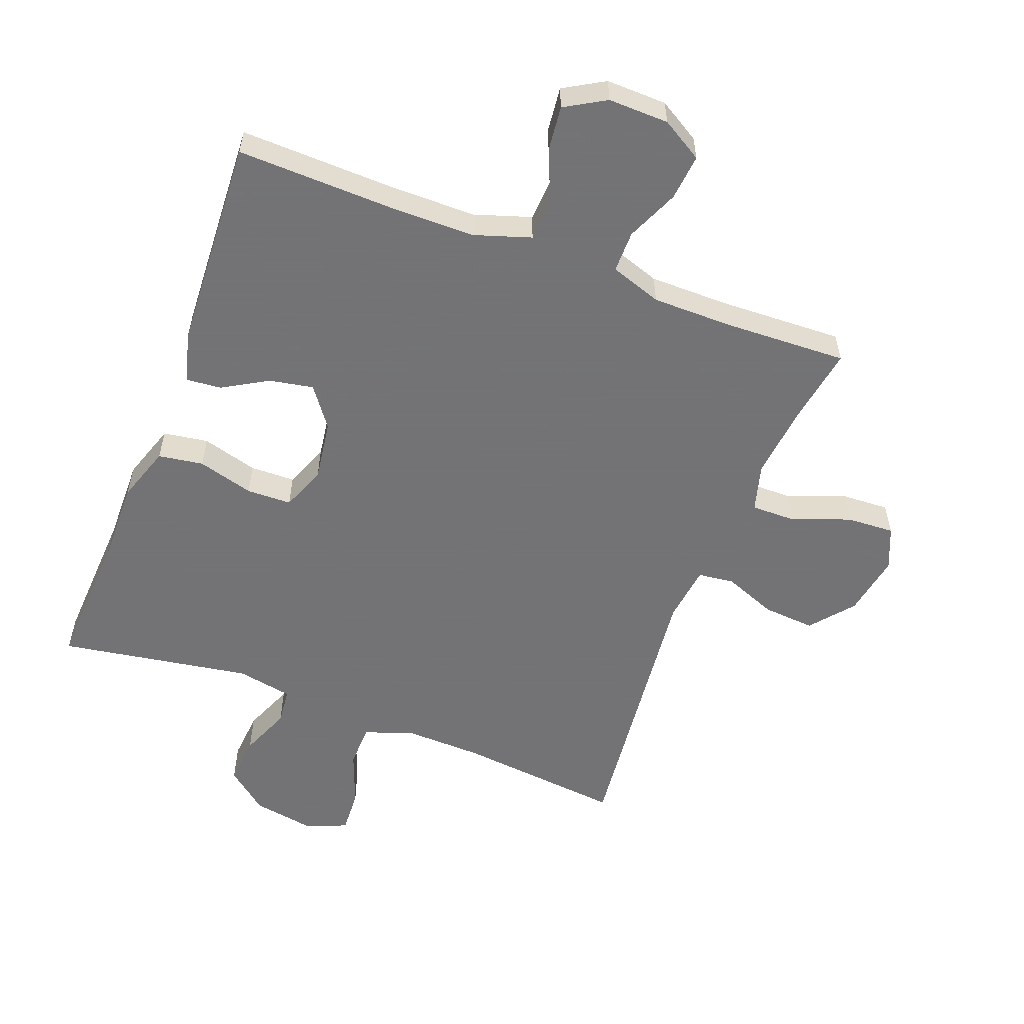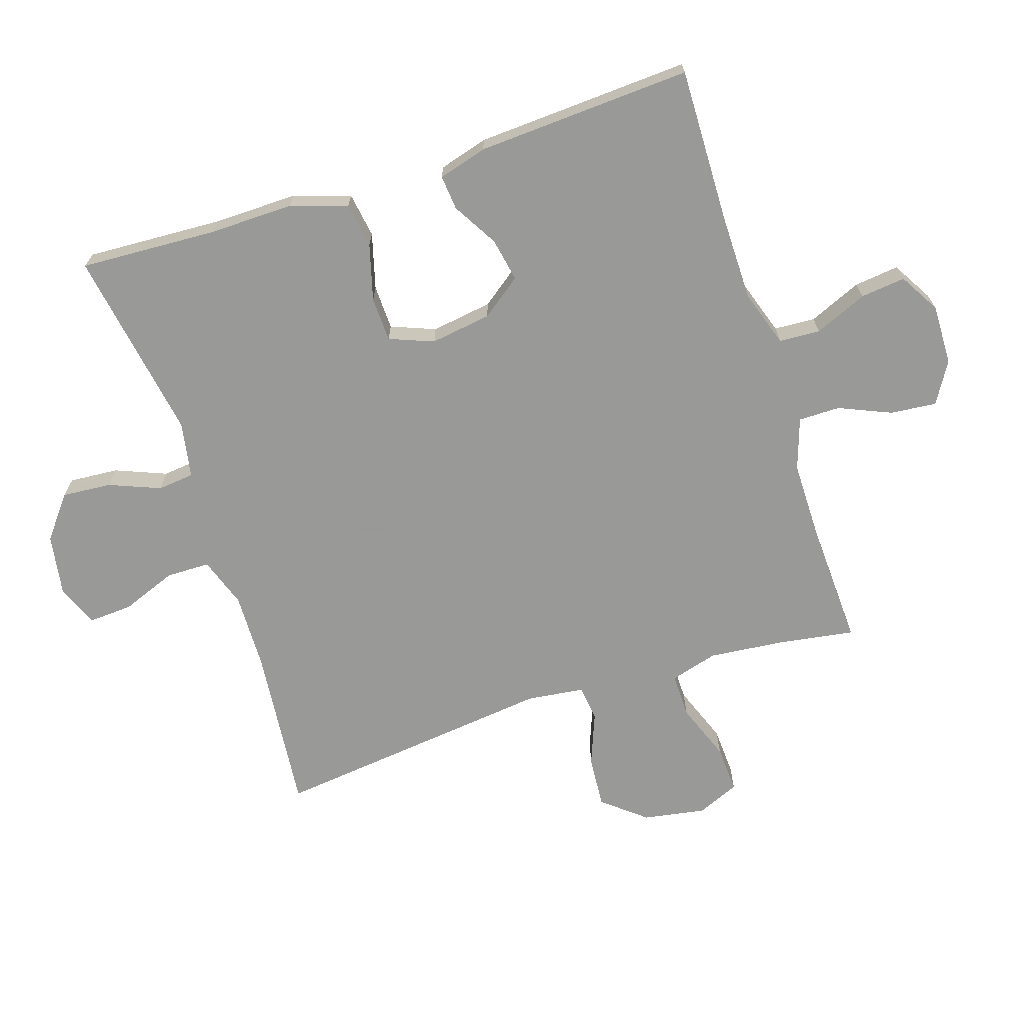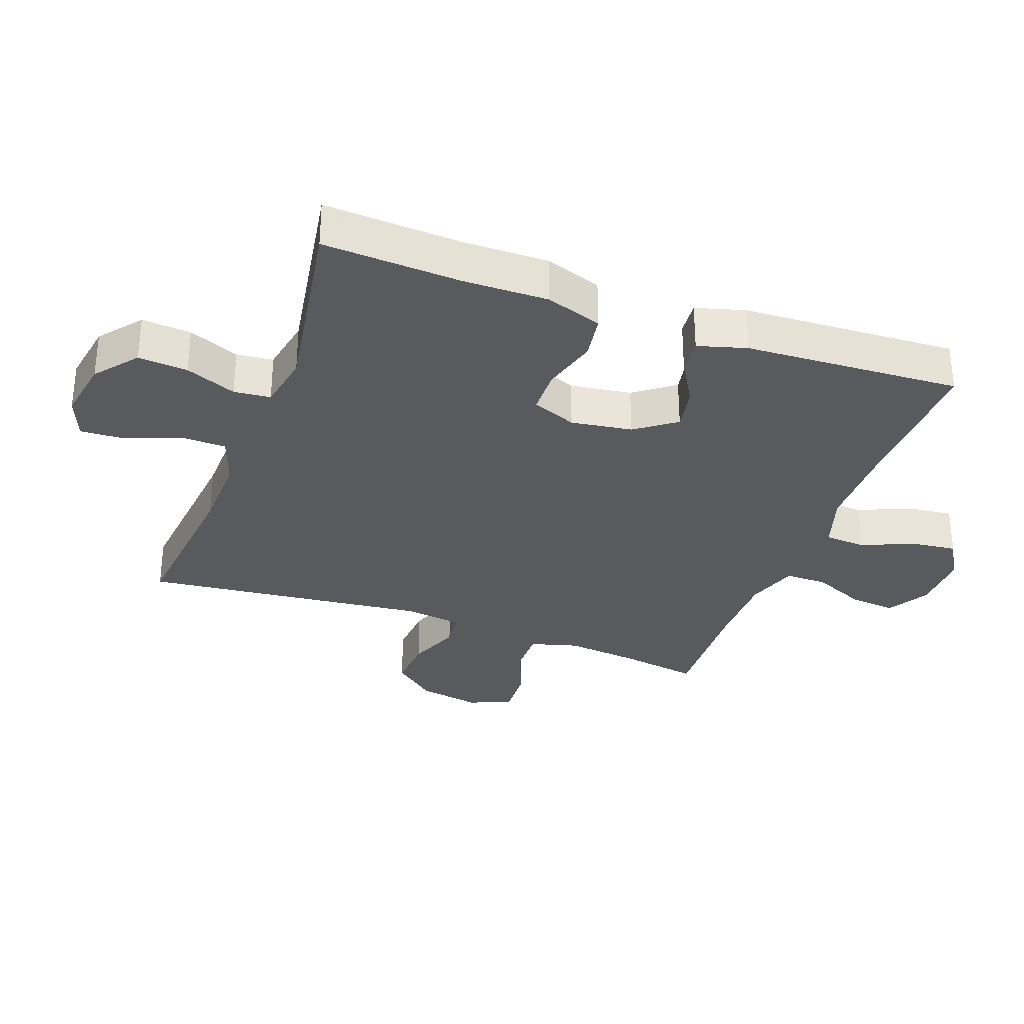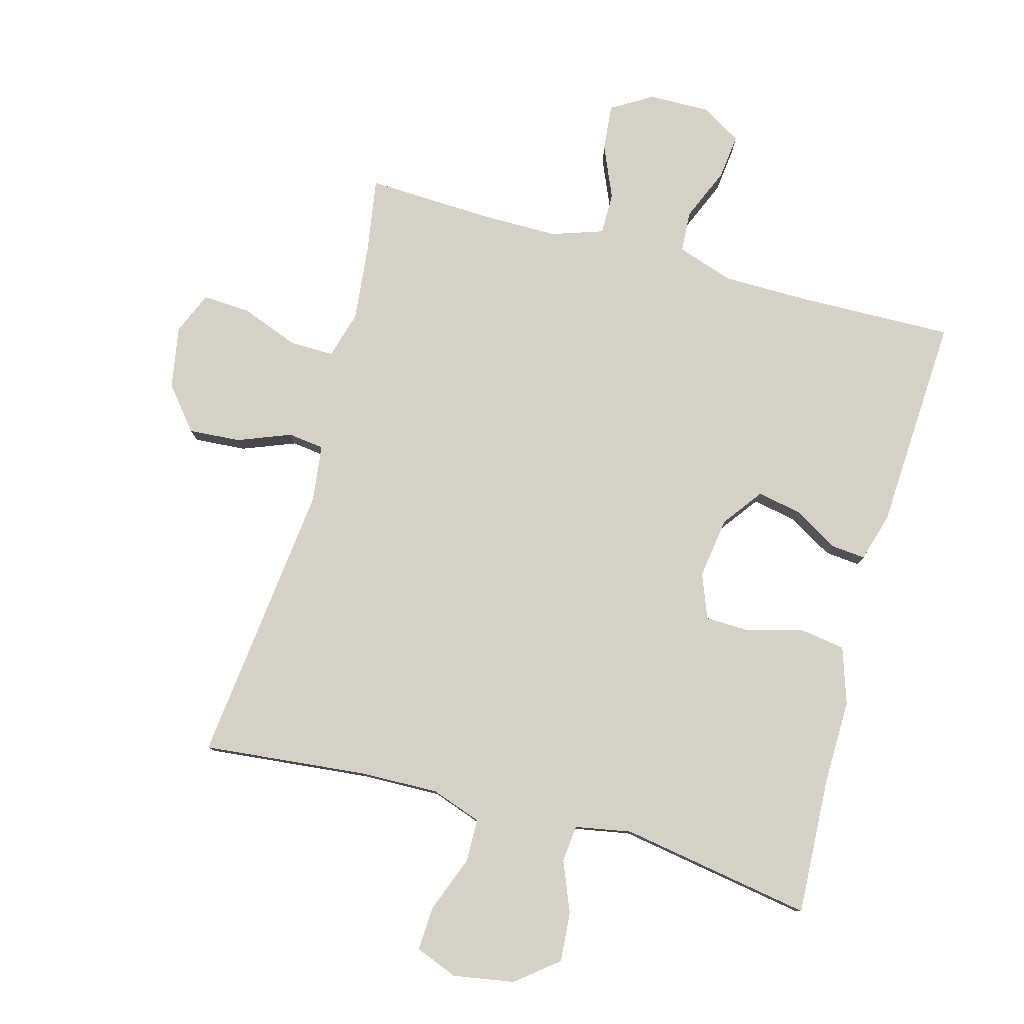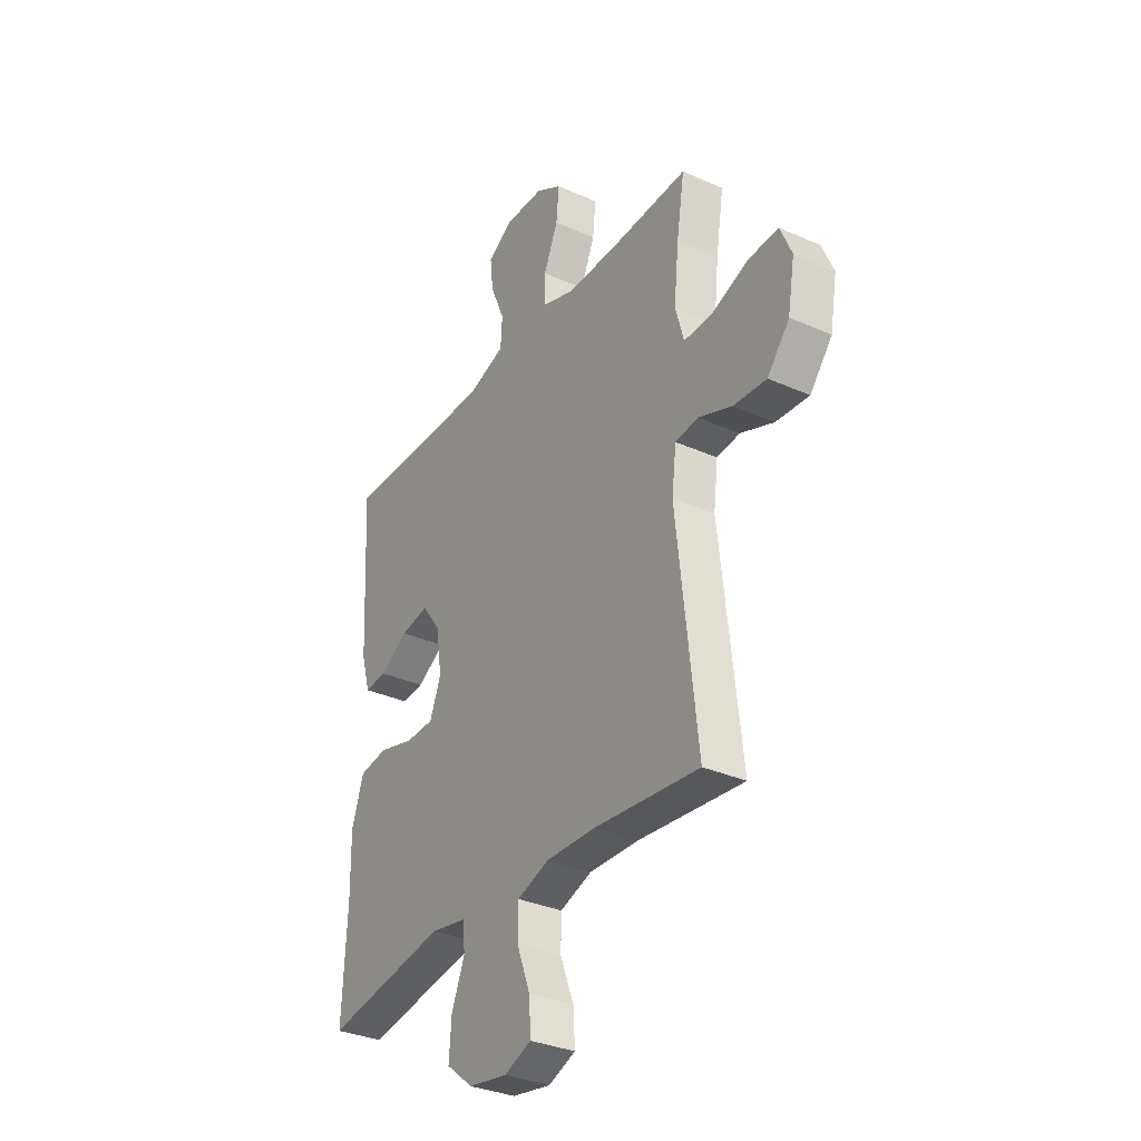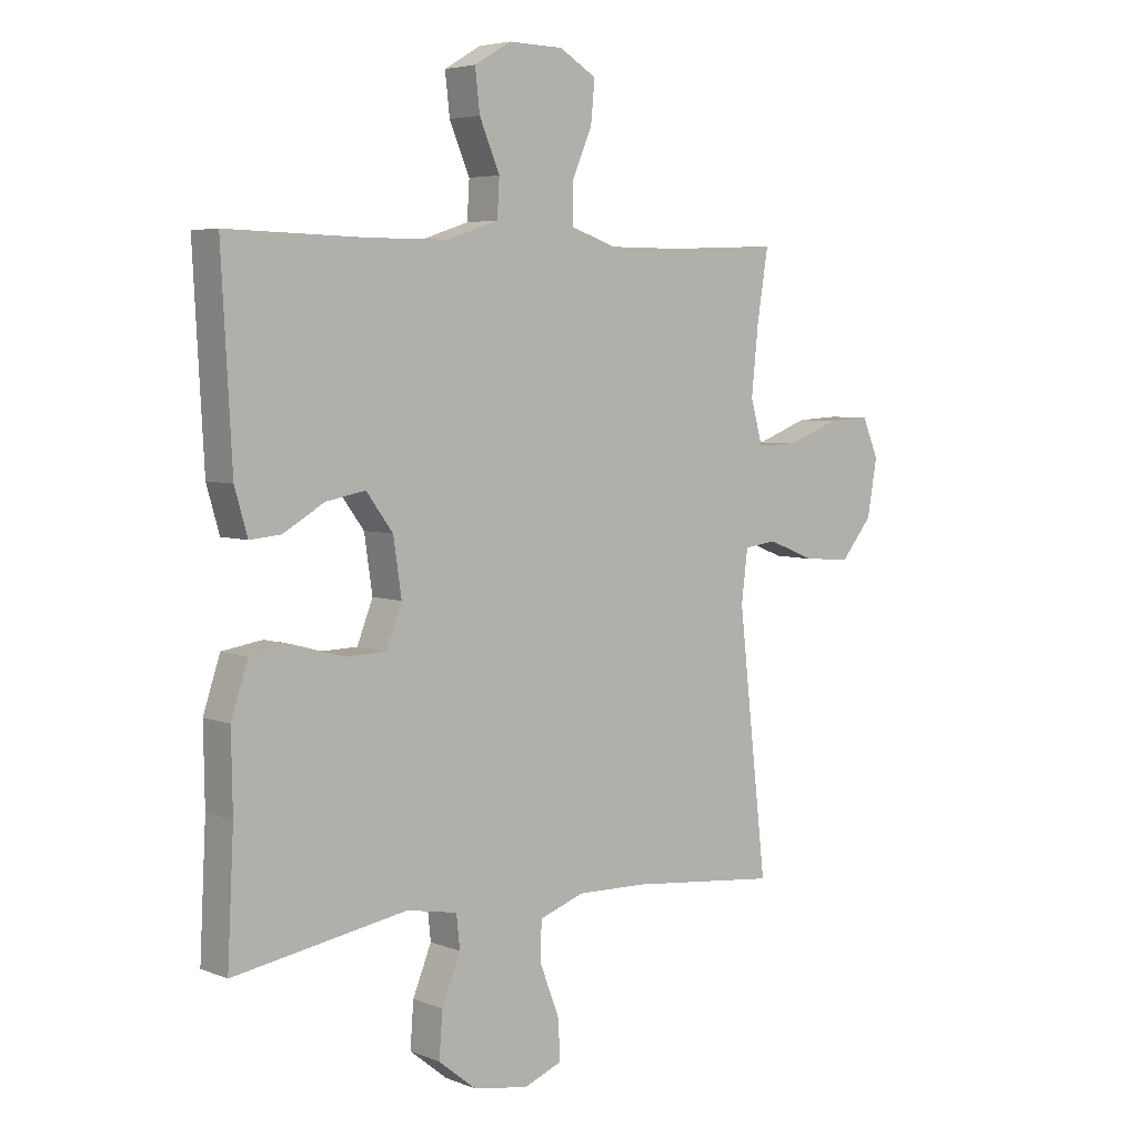
<metadata>
{"format":"obj","ext":"obj","renderer":"f3d","projection":"perspective","resolution":1024,"background":"white","views":[{"elev":-56.0,"azim":-21.0,"up":"+Y"},{"elev":-68.8,"azim":-72.0,"up":"+Y"},{"elev":-31.7,"azim":-110.2,"up":"+Y"},{"elev":79.7,"azim":-164.7,"up":"+Y"},{"elev":-32.9,"azim":58.4,"up":"+Z"},{"elev":5.1,"azim":-39.9,"up":"+Z"}]}
</metadata>
<code>
v -0.5 0.07 0.5
v -0.258 0.07 0.494
v -0.124 0.07 0.495
v -0.036 0.07 0.524
v -0.032 0.07 0.588
v -0.067 0.07 0.67
v -0.075 0.07 0.74
v -0.012 0.07 0.777
v 0.082 0.07 0.775
v 0.146 0.07 0.737
v 0.139 0.07 0.665
v 0.104 0.07 0.584
v 0.104 0.07 0.519
v 0.184 0.07 0.492
v 0.308 0.07 0.492
v 0.5 0.07 0.5
v 0.481 0.07 0.381
v 0.469 0.07 0.264
v 0.49 0.07 0.19
v 0.559 0.07 0.191
v 0.649 0.07 0.225
v 0.723 0.07 0.229
v 0.751 0.07 0.163
v 0.734 0.07 0.066
v 0.68 0.07 0
v 0.599 0.07 0.006
v 0.517 0.07 0.038
v 0.461 0.07 0.031
v 0.45 0.07 -0.058
v 0.5 0.07 -0.5
v 0.242 0.07 -0.474
v 0.122 0.07 -0.471
v 0.044 0.07 -0.498
v 0.043 0.07 -0.566
v 0.076 0.07 -0.652
v 0.08 0.07 -0.721
v 0.014 0.07 -0.747
v -0.081 0.07 -0.731
v -0.146 0.07 -0.679
v -0.14 0.07 -0.602
v -0.108 0.07 -0.523
v -0.114 0.07 -0.466
v -0.201 0.07 -0.45
v -0.5 0.07 -0.5
v -0.489 0.07 -0.286
v -0.491 0.07 -0.155
v -0.462 0.07 -0.067
v -0.392 0.07 -0.056
v -0.305 0.07 -0.08
v -0.235 0.07 -0.078
v -0.208 0.07 -0.009
v -0.222 0.07 0.086
v -0.268 0.07 0.148
v -0.336 0.07 0.135
v -0.406 0.07 0.094
v -0.46 0.07 0.089
v -0.482 0.07 0.165
v -0.5 0 0.5
v -0.258 0 0.494
v -0.124 0 0.495
v -0.036 0 0.524
v -0.032 0 0.588
v -0.067 0 0.67
v -0.075 0 0.74
v -0.012 0 0.777
v 0.082 0 0.775
v 0.146 0 0.737
v 0.139 0 0.665
v 0.104 0 0.584
v 0.104 0 0.519
v 0.184 0 0.492
v 0.308 0 0.492
v 0.5 0 0.5
v 0.481 0 0.381
v 0.469 0 0.264
v 0.49 0 0.19
v 0.559 0 0.191
v 0.649 0 0.225
v 0.723 0 0.229
v 0.751 0 0.163
v 0.734 0 0.066
v 0.68 0 0
v 0.599 0 0.006
v 0.517 0 0.038
v 0.461 0 0.031
v 0.45 0 -0.058
v 0.5 0 -0.5
v 0.242 0 -0.474
v 0.122 0 -0.471
v 0.044 0 -0.498
v 0.043 0 -0.566
v 0.076 0 -0.652
v 0.08 0 -0.721
v 0.014 0 -0.747
v -0.081 0 -0.731
v -0.146 0 -0.679
v -0.14 0 -0.602
v -0.108 0 -0.523
v -0.114 0 -0.466
v -0.201 0 -0.45
v -0.5 0 -0.5
v -0.489 0 -0.286
v -0.491 0 -0.155
v -0.462 0 -0.067
v -0.392 0 -0.056
v -0.305 0 -0.08
v -0.235 0 -0.078
v -0.208 0 -0.009
v -0.222 0 0.086
v -0.268 0 0.148
v -0.336 0 0.135
v -0.406 0 0.094
v -0.46 0 0.089
v -0.482 0 0.165
f 54 55 56 57
f 53 54 57 1
f 52 53 1 2
f 51 52 2 3
f 46 47 48 49
f 45 46 49 50
f 43 44 45 50
f 42 43 50 51
f 38 39 40 41
f 38 41 42
f 37 38 42
f 34 35 36 37
f 33 34 37 42
f 32 33 42 51
f 29 30 31
f 28 29 31 32
f 24 25 26 27
f 24 27 28
f 23 24 28
f 20 21 22 23
f 19 20 23 28
f 18 19 28 32
f 15 16 17
f 14 15 17 18
f 13 14 18 32
f 9 10 11 12
f 9 12 13
f 5 6 7 8
f 4 5 8 9
f 32 51 3 4
f 4 9 13 32
f 114 113 112 111
f 58 114 111 110
f 59 58 110 109
f 60 59 109 108
f 106 105 104 103
f 107 106 103 102
f 107 102 101 100
f 108 107 100 99
f 98 97 96 95
f 99 98 95
f 99 95 94
f 94 93 92 91
f 99 94 91 90
f 108 99 90 89
f 88 87 86
f 89 88 86 85
f 84 83 82 81
f 85 84 81
f 85 81 80
f 80 79 78 77
f 85 80 77 76
f 89 85 76 75
f 74 73 72
f 75 74 72 71
f 89 75 71 70
f 69 68 67 66
f 70 69 66
f 65 64 63 62
f 66 65 62 61
f 61 60 108 89
f 89 70 66 61
f 1 58 59 2
f 2 59 60 3
f 3 60 61 4
f 4 61 62 5
f 5 62 63 6
f 6 63 64 7
f 7 64 65 8
f 8 65 66 9
f 9 66 67 10
f 10 67 68 11
f 11 68 69 12
f 12 69 70 13
f 13 70 71 14
f 14 71 72 15
f 15 72 73 16
f 16 73 74 17
f 17 74 75 18
f 18 75 76 19
f 19 76 77 20
f 20 77 78 21
f 21 78 79 22
f 22 79 80 23
f 23 80 81 24
f 24 81 82 25
f 25 82 83 26
f 26 83 84 27
f 27 84 85 28
f 28 85 86 29
f 29 86 87 30
f 30 87 88 31
f 31 88 89 32
f 32 89 90 33
f 33 90 91 34
f 34 91 92 35
f 35 92 93 36
f 36 93 94 37
f 37 94 95 38
f 38 95 96 39
f 39 96 97 40
f 40 97 98 41
f 41 98 99 42
f 42 99 100 43
f 43 100 101 44
f 44 101 102 45
f 45 102 103 46
f 46 103 104 47
f 47 104 105 48
f 48 105 106 49
f 49 106 107 50
f 50 107 108 51
f 51 108 109 52
f 52 109 110 53
f 53 110 111 54
f 54 111 112 55
f 55 112 113 56
f 56 113 114 57
f 57 114 58 1

</code>
